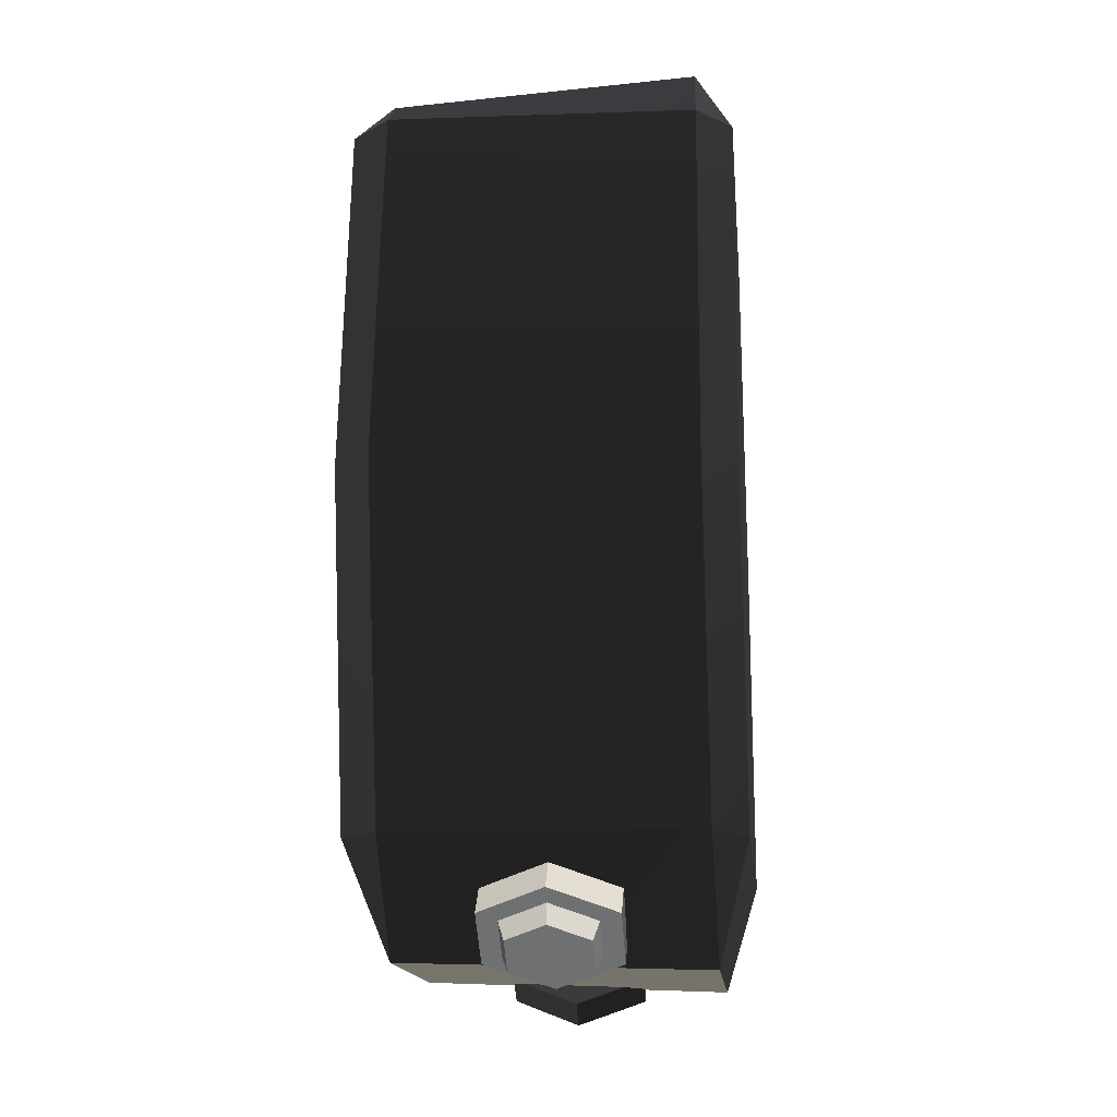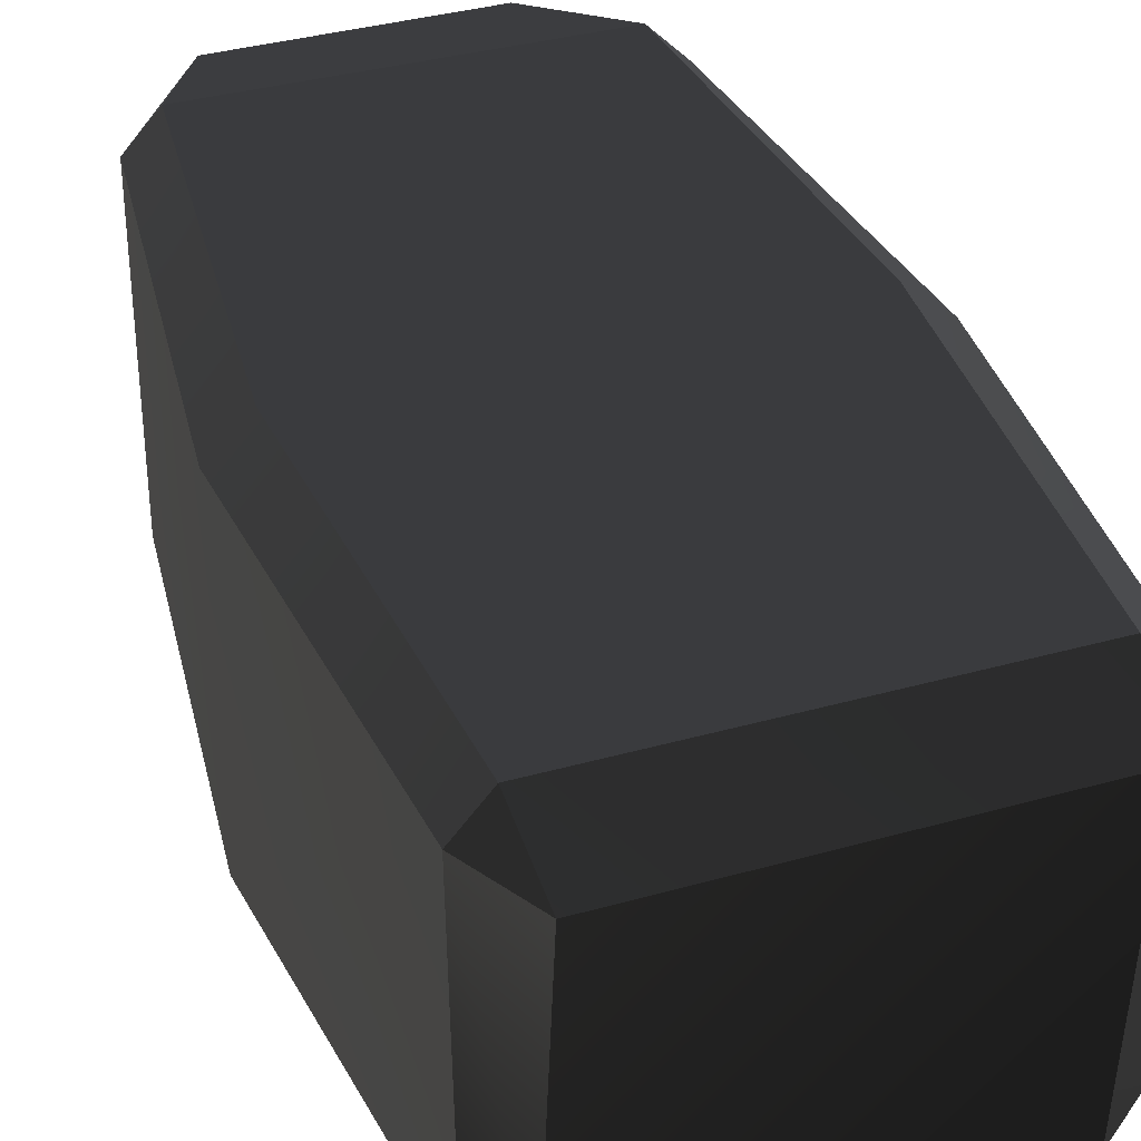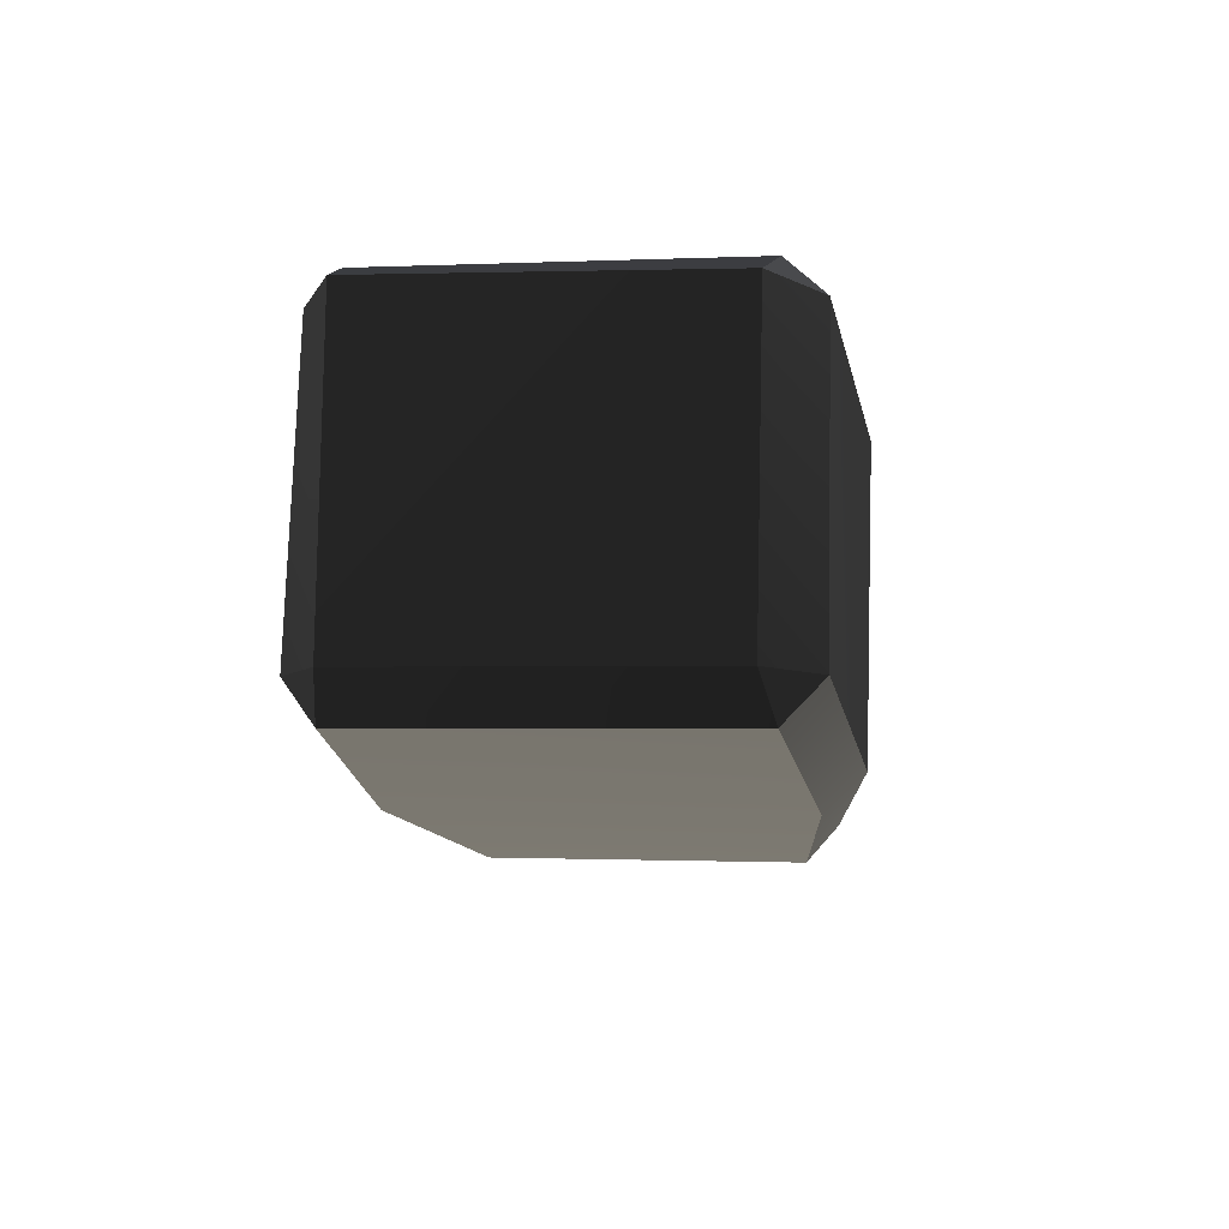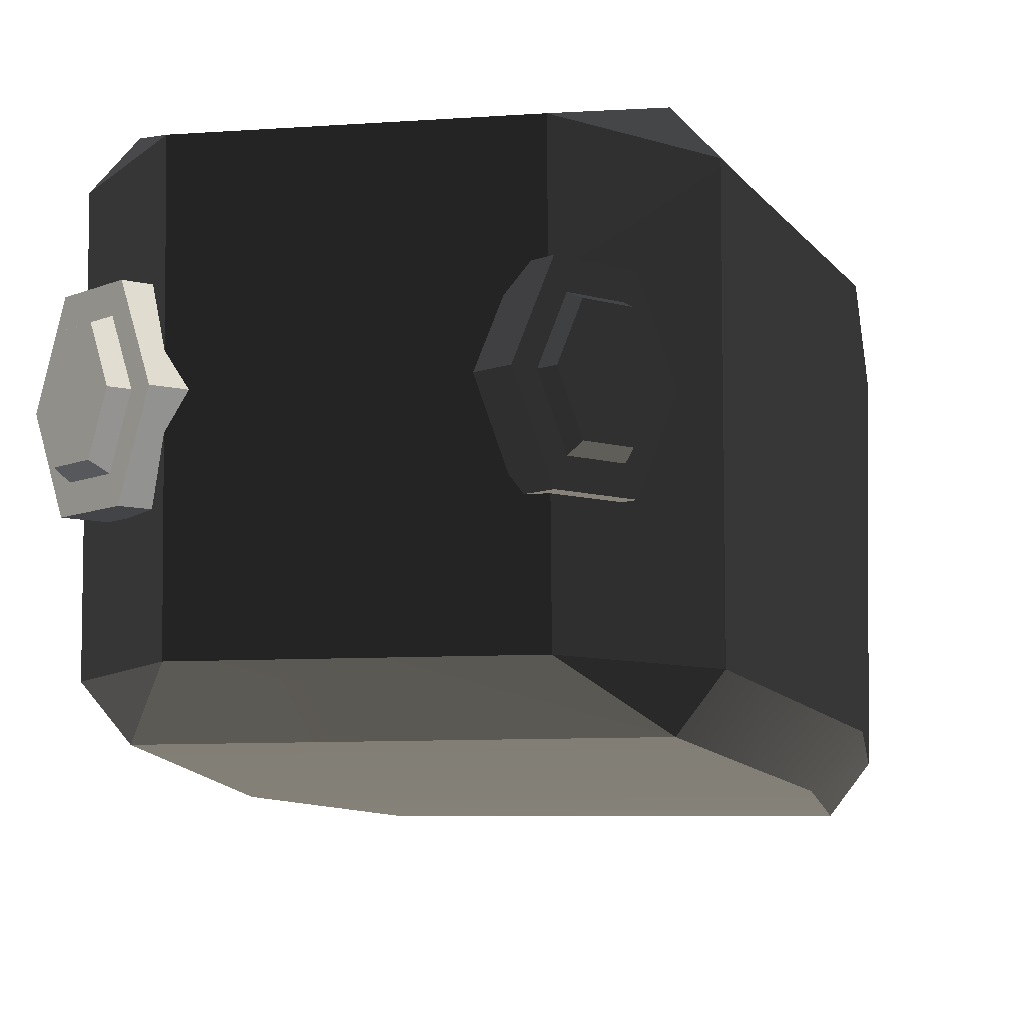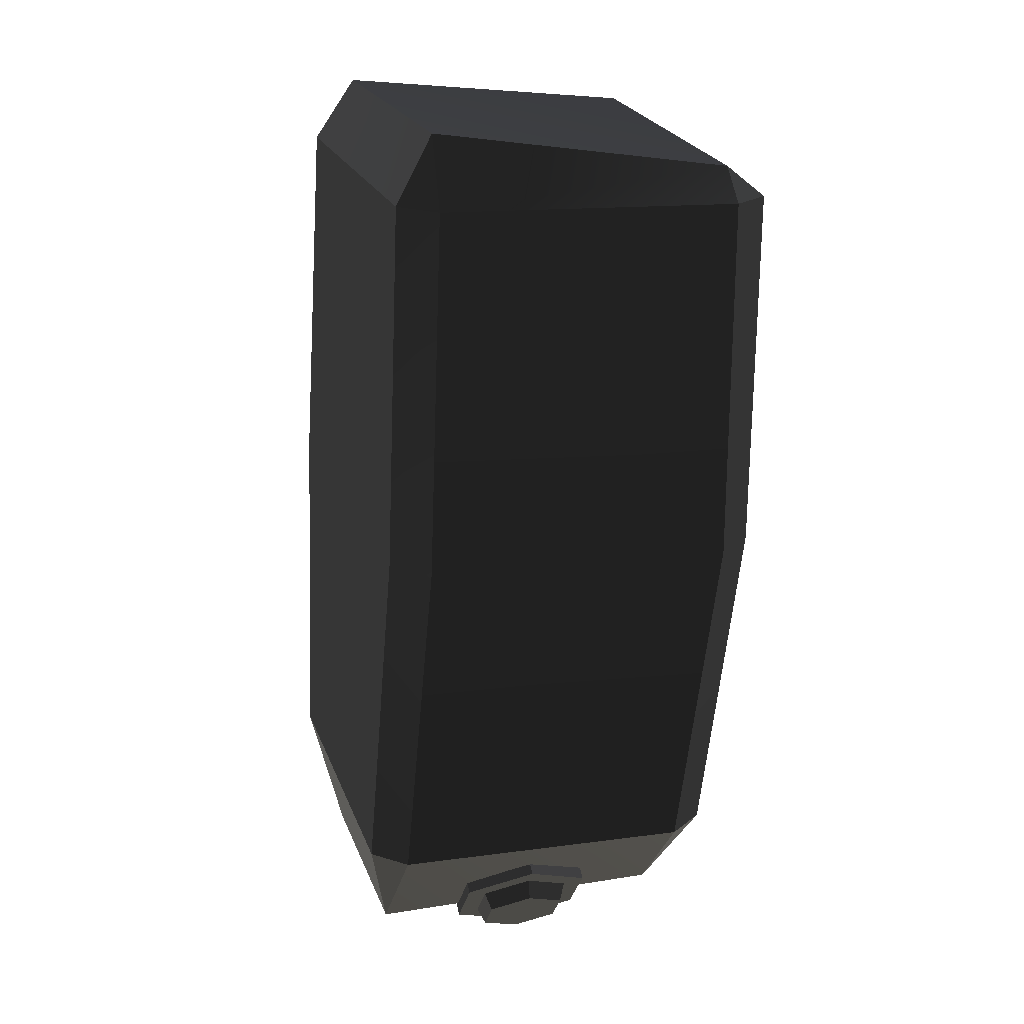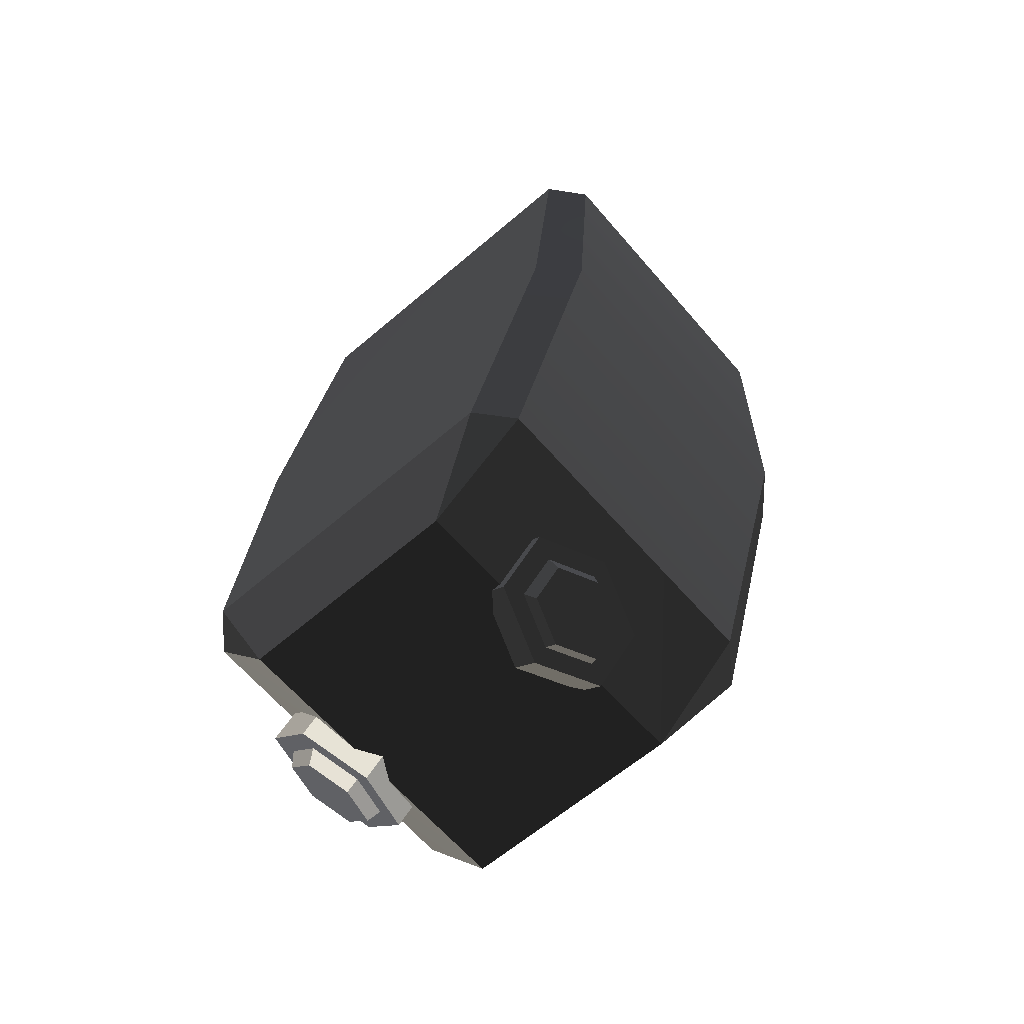
<metadata>
{"format":"obj","ext":"obj","renderer":"f3d","projection":"perspective","resolution":1024,"background":"white","views":[{"elev":-9.2,"azim":-83.8,"up":"+Y"},{"elev":36.5,"azim":152.8,"up":"+Z"},{"elev":75.0,"azim":-177.8,"up":"+Y"},{"elev":-7.9,"azim":5.1,"up":"+Z"},{"elev":13.7,"azim":73.0,"up":"+Y"},{"elev":-68.7,"azim":41.9,"up":"+Y"}]}
</metadata>
<code>
g opppk:default1
v -31.23 -0.2764 0.5024
v -31.09 -0.05733 0.5653
v -31.03 -0.06584 0.4962
v -31.86 0.04633 0.4964
v -31.79 0.03715 0.5658
v -31.7 -0.2161 0.5029
v -30.82 1.406 0.4665
v -30.88 1.415 0.5403
v -30.87 1.557 0.4657
v -31.58 1.645 0.4673
v -31.62 1.515 0.547
v -31.7 1.526 0.4739
v -30.82 1.407 -0.1758
v -30.89 1.481 -0.1753
v -30.89 1.416 -0.2614
v -31.63 1.517 -0.2547
v -31.59 1.598 -0.1751
v -31.71 1.527 -0.1683
v -31.03 -0.06595 -0.145
v -31.09 -0.05747 -0.2269
v -31.23 -0.2581 -0.1432
v -31.7 -0.2037 -0.1426
v -31.79 0.03701 -0.2265
v -31.86 0.04622 -0.1448
v -30.92 0.6649 0.5535
v -31.76 0.7783 0.5545
v -31.84 0.7897 0.4827
v -31.84 0.7897 -0.1723
v -31.76 0.7784 -0.2568
v -30.92 0.665 -0.2578
v -30.85 0.6549 -0.1731
v -30.85 0.6549 0.4818
g opppk:group5 opppk:pCube53 pasted__polySurface49 group7
f 1 3 21
f 21 3 19
f 1 6 2
f 2 6 5
f 32 25 7
f 7 25 8
f 6 22 4
f 4 22 24
f 27 12 26
f 26 12 11
f 9 14 7
f 7 14 13
f 9 8 10
f 10 8 11
f 12 18 10
f 10 18 17
f 15 30 13
f 13 30 31
f 14 17 15
f 15 17 16
f 16 18 29
f 29 18 28
f 21 20 22
f 22 20 23
f 25 26 8
f 8 26 11
f 9 10 14
f 14 10 17
f 16 29 15
f 15 29 30
f 21 22 1
f 1 22 6
f 27 28 12
f 12 28 18
f 32 7 31
f 31 7 13
f 1 2 3
f 4 5 6
f 7 8 9
f 10 11 12
f 13 14 15
f 16 17 18
f 19 20 21
f 22 23 24
f 2 5 25
f 25 5 26
f 5 4 26
f 26 4 27
f 4 24 27
f 27 24 28
f 28 24 29
f 29 24 23
f 29 23 30
f 30 23 20
f 31 30 19
f 19 30 20
f 3 32 19
f 19 32 31
f 2 25 3
f 3 25 32
g opppk:default1
v -31.27 -0.25 0.3255
v -31.18 -0.1528 0.3255
v -31.13 -0.1042 0.186
v -31.18 -0.1528 0.04661
v -31.27 -0.25 0.04661
v -31.32 -0.2986 0.186
v -31.22 -0.2968 0.3255
v -31.13 -0.1996 0.3255
v -31.08 -0.151 0.186
v -31.13 -0.1996 0.04661
v -31.22 -0.2968 0.04661
v -31.27 -0.3454 0.186
v -31.23 -0.2014 0.186
v -31.21 -0.2823 0.2838
v -31.14 -0.2141 0.2838
v -31.11 -0.1801 0.186
v -31.14 -0.2141 0.08832
v -31.21 -0.2823 0.08832
v -31.24 -0.3163 0.186
v -31.19 -0.3096 0.2705
v -31.13 -0.2507 0.2705
v -31.16 -0.2802 0.186
v -31.1 -0.2213 0.186
v -31.13 -0.2507 0.1015
v -31.19 -0.3096 0.1015
v -31.22 -0.3391 0.186
g opppk:group5 opppk:pCylinder41 group7 pasted__polySurface51
f 33 34 39
f 39 34 40
f 34 35 40
f 40 35 41
f 35 36 41
f 41 36 42
f 36 37 42
f 42 37 43
f 37 38 43
f 43 38 44
f 38 33 44
f 44 33 39
f 34 33 45
f 35 34 45
f 36 35 45
f 37 36 45
f 38 37 45
f 33 38 45
f 52 53 54
f 53 55 54
f 55 56 54
f 56 57 54
f 57 58 54
f 58 52 54
f 39 40 46
f 46 40 47
f 40 41 47
f 47 41 48
f 41 42 48
f 48 42 49
f 42 43 49
f 49 43 50
f 43 44 50
f 50 44 51
f 44 39 51
f 51 39 46
f 47 53 46
f 46 53 52
f 48 55 47
f 47 55 53
f 48 49 55
f 55 49 56
f 49 50 56
f 56 50 57
f 50 51 57
f 57 51 58
f 46 52 51
f 51 52 58
g opppk:default1
v -31.71 -0.1574 0.3255
v -31.8 -0.06023 0.3255
v -31.85 -0.01162 0.186
v -31.8 -0.06023 0.04661
v -31.71 -0.1574 0.04661
v -31.66 -0.206 0.186
v -31.76 -0.2042 0.3255
v -31.85 -0.107 0.3255
v -31.9 -0.05843 0.186
v -31.85 -0.107 0.04661
v -31.76 -0.2042 0.04661
v -31.71 -0.2528 0.186
v -31.76 -0.1088 0.186
v -31.77 -0.1897 0.2838
v -31.84 -0.1216 0.2838
v -31.87 -0.08751 0.186
v -31.84 -0.1216 0.08832
v -31.77 -0.1897 0.08832
v -31.74 -0.2238 0.186
v -31.79 -0.2171 0.2705
v -31.85 -0.1582 0.2705
v -31.82 -0.1876 0.186
v -31.88 -0.1287 0.186
v -31.85 -0.1582 0.1015
v -31.79 -0.2171 0.1015
v -31.77 -0.2465 0.186
g opppk:group5 opppk:pCylinder41 group7 pasted__polySurface50
f 59 60 65
f 65 60 66
f 60 61 66
f 66 61 67
f 61 62 67
f 67 62 68
f 62 63 68
f 68 63 69
f 63 64 69
f 69 64 70
f 64 59 70
f 70 59 65
f 60 59 71
f 61 60 71
f 62 61 71
f 63 62 71
f 64 63 71
f 59 64 71
f 78 79 80
f 79 81 80
f 81 82 80
f 82 83 80
f 83 84 80
f 84 78 80
f 65 66 72
f 72 66 73
f 66 67 73
f 73 67 74
f 67 68 74
f 74 68 75
f 68 69 75
f 75 69 76
f 69 70 76
f 76 70 77
f 70 65 77
f 77 65 72
f 73 79 72
f 72 79 78
f 74 81 73
f 73 81 79
f 74 75 81
f 81 75 82
f 75 76 82
f 82 76 83
f 76 77 83
f 83 77 84
f 72 78 77
f 77 78 84

</code>
